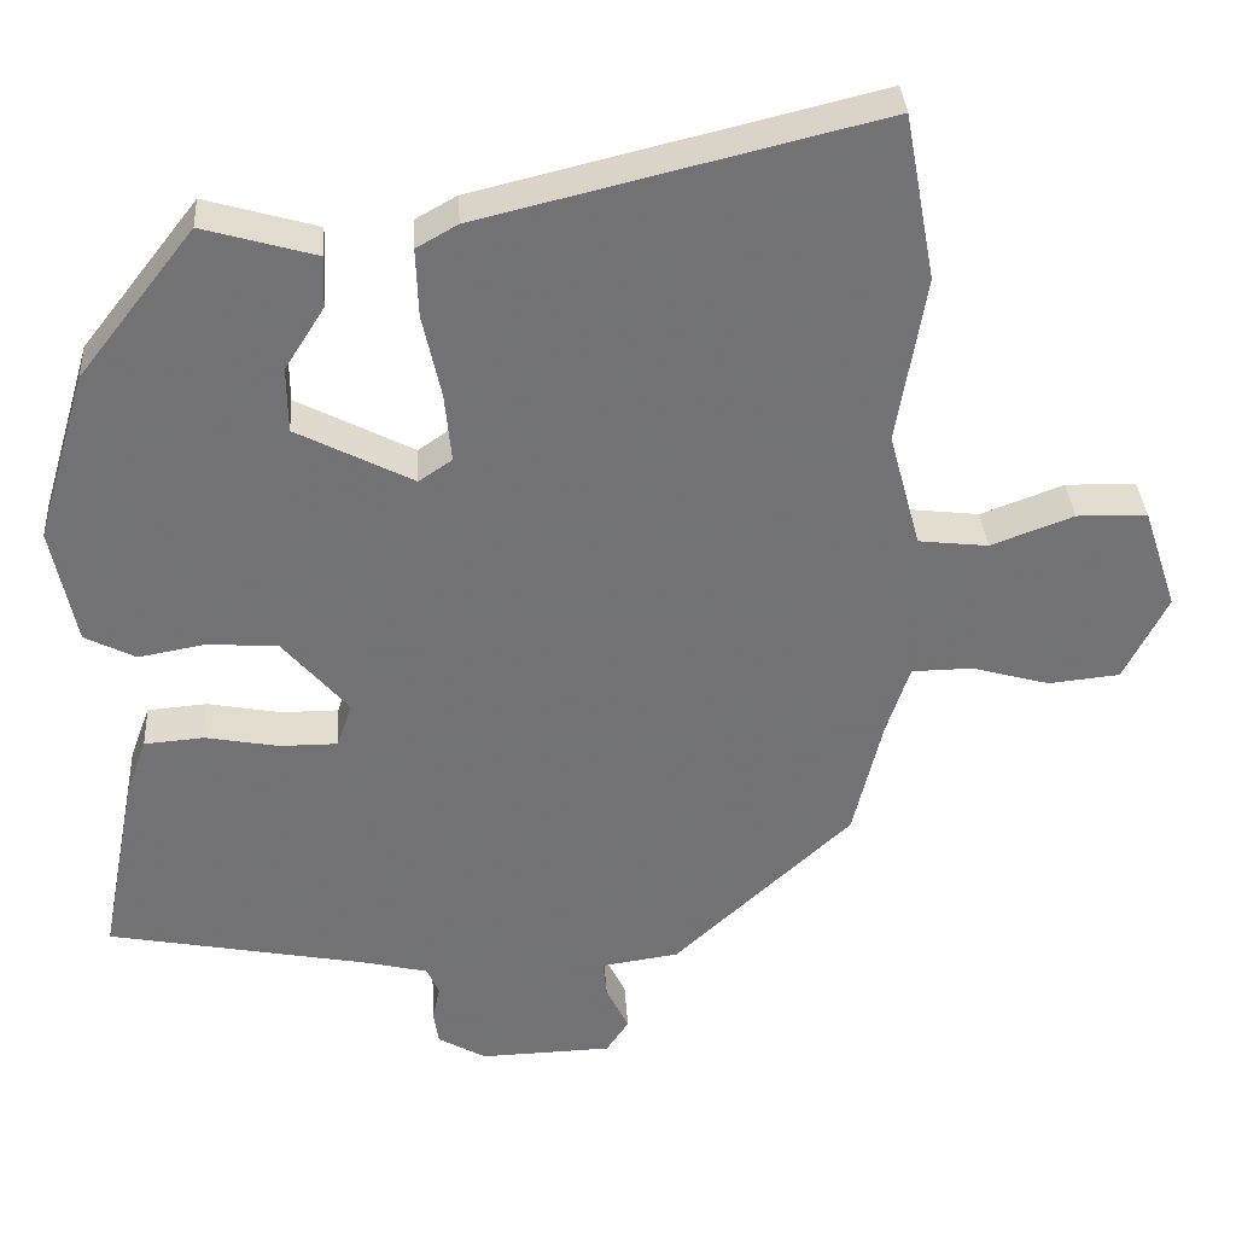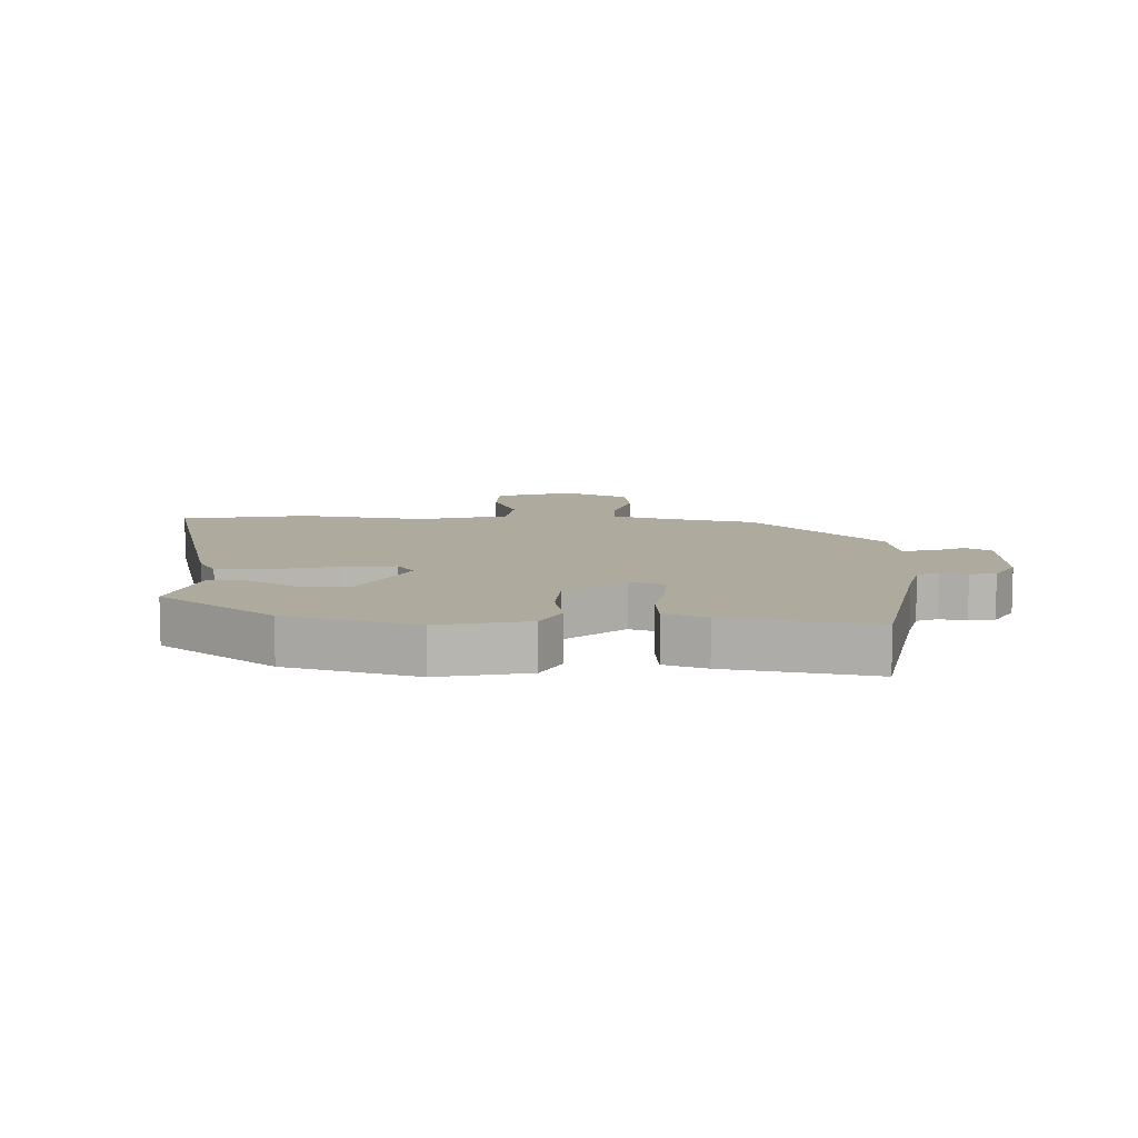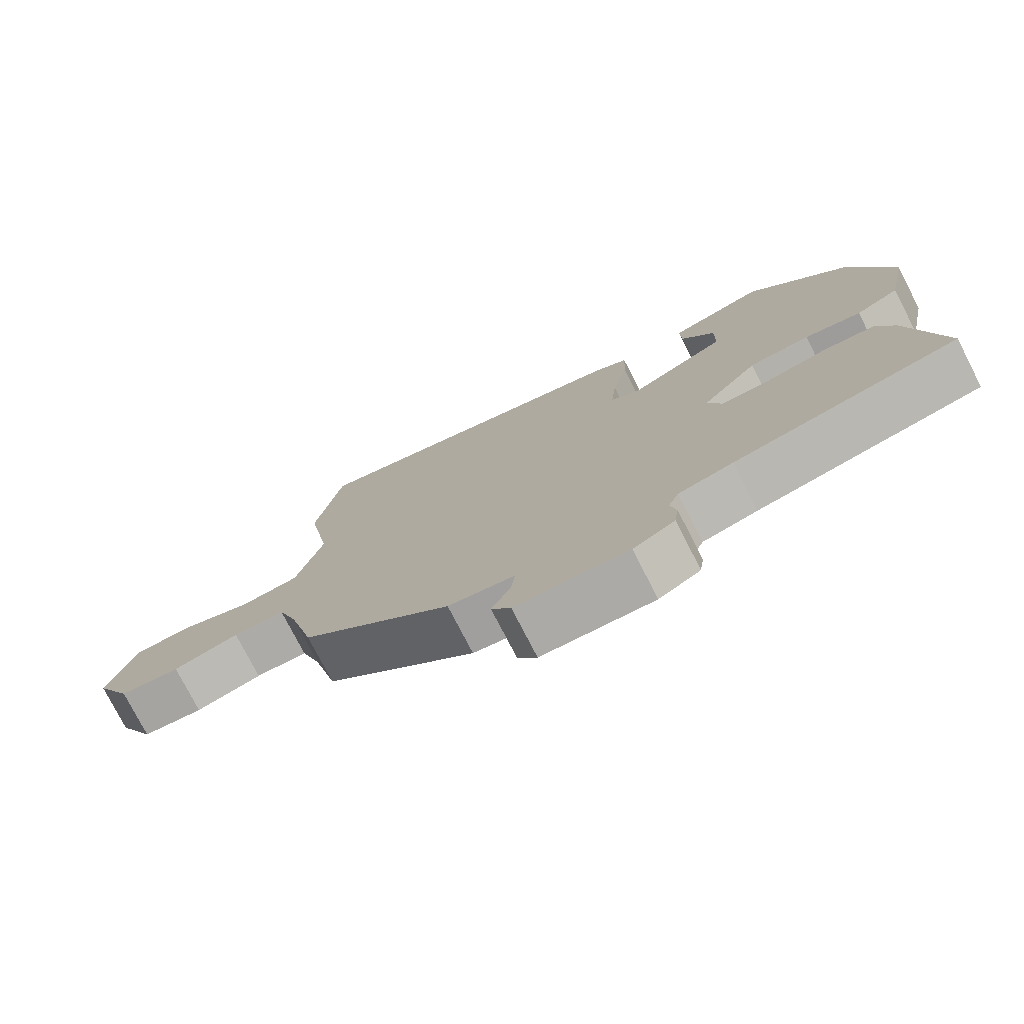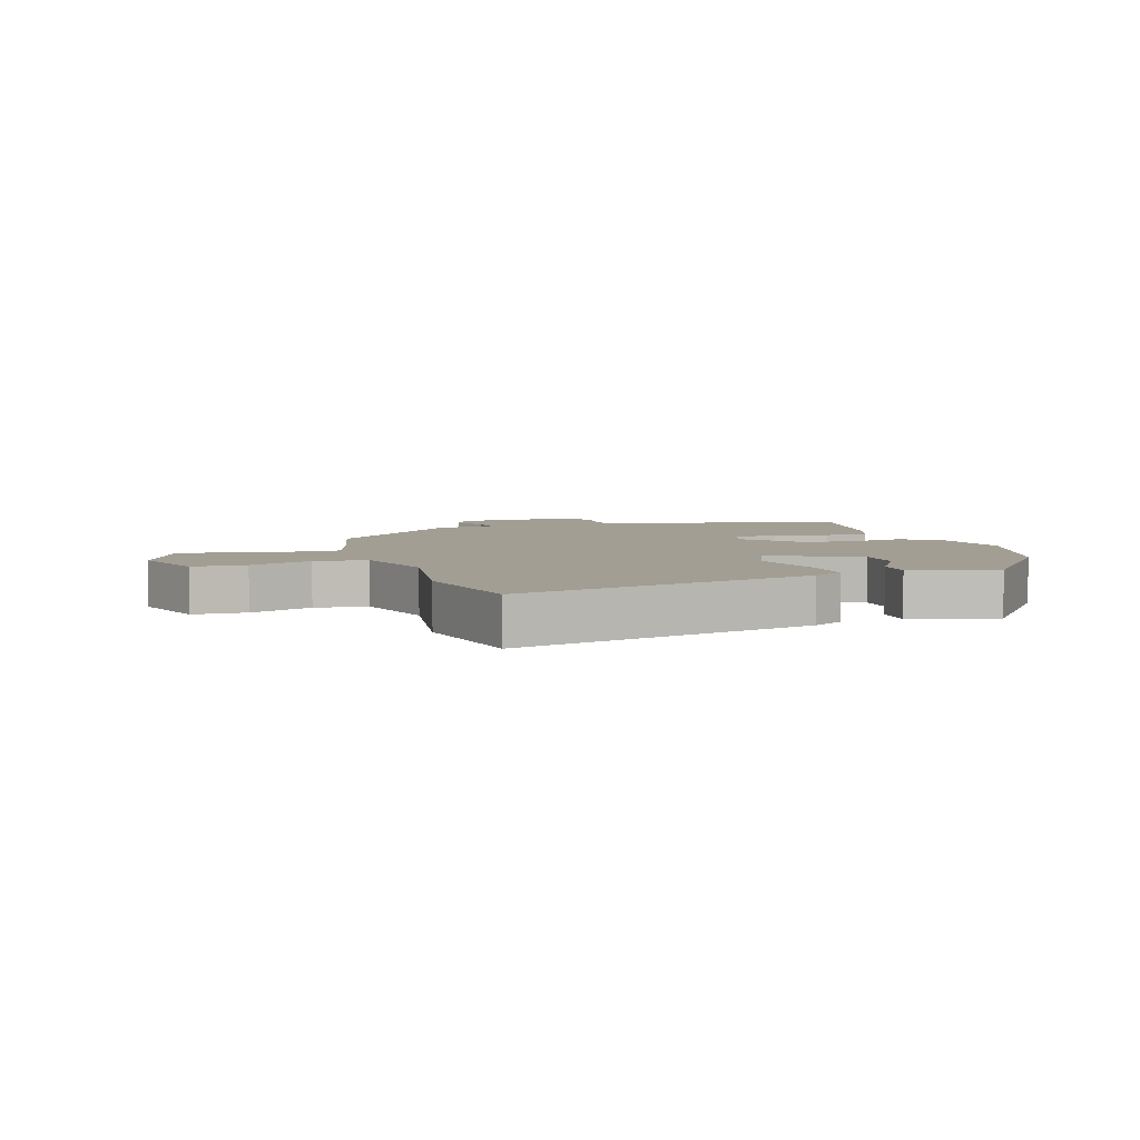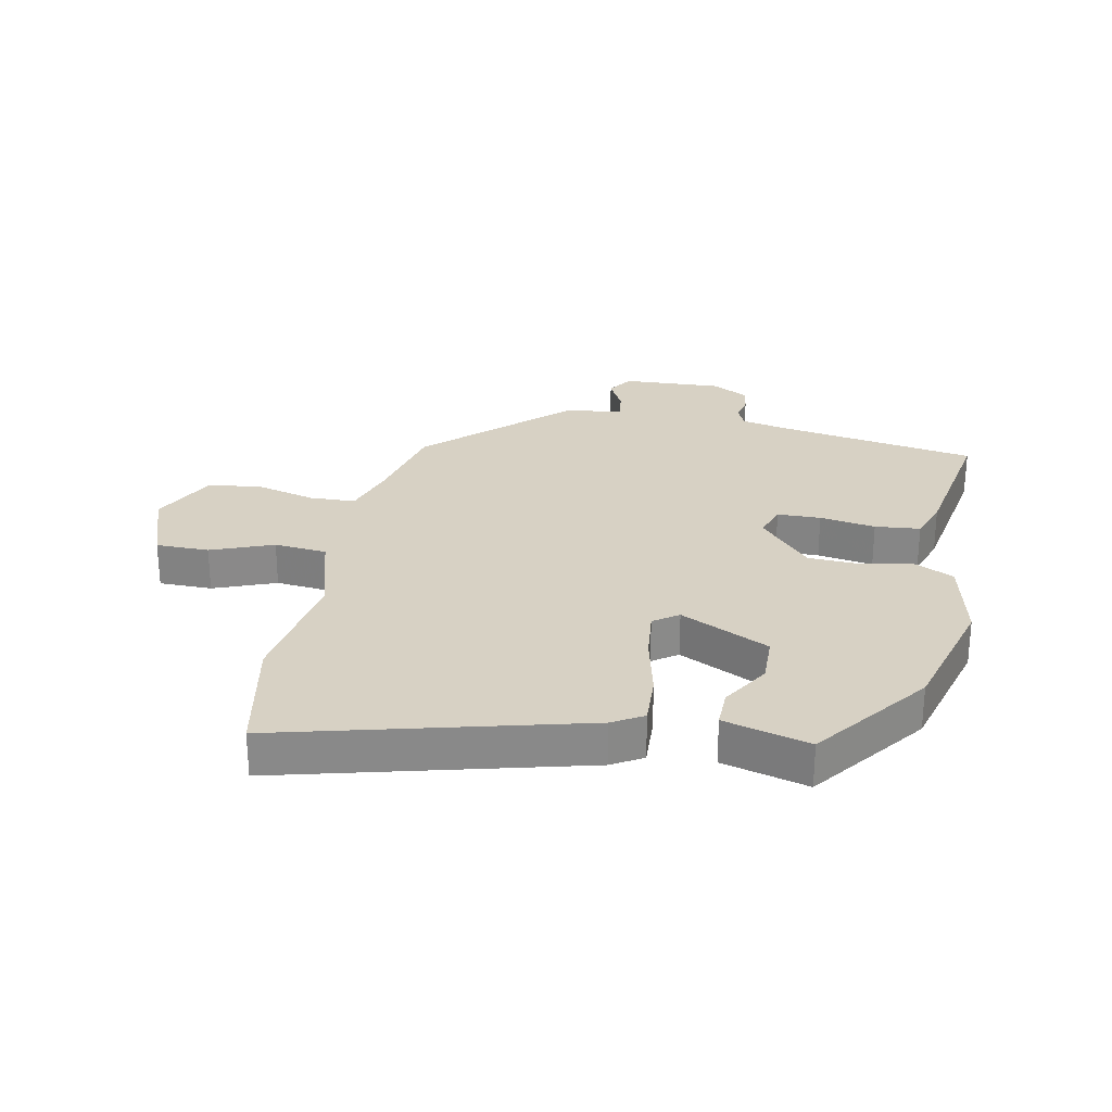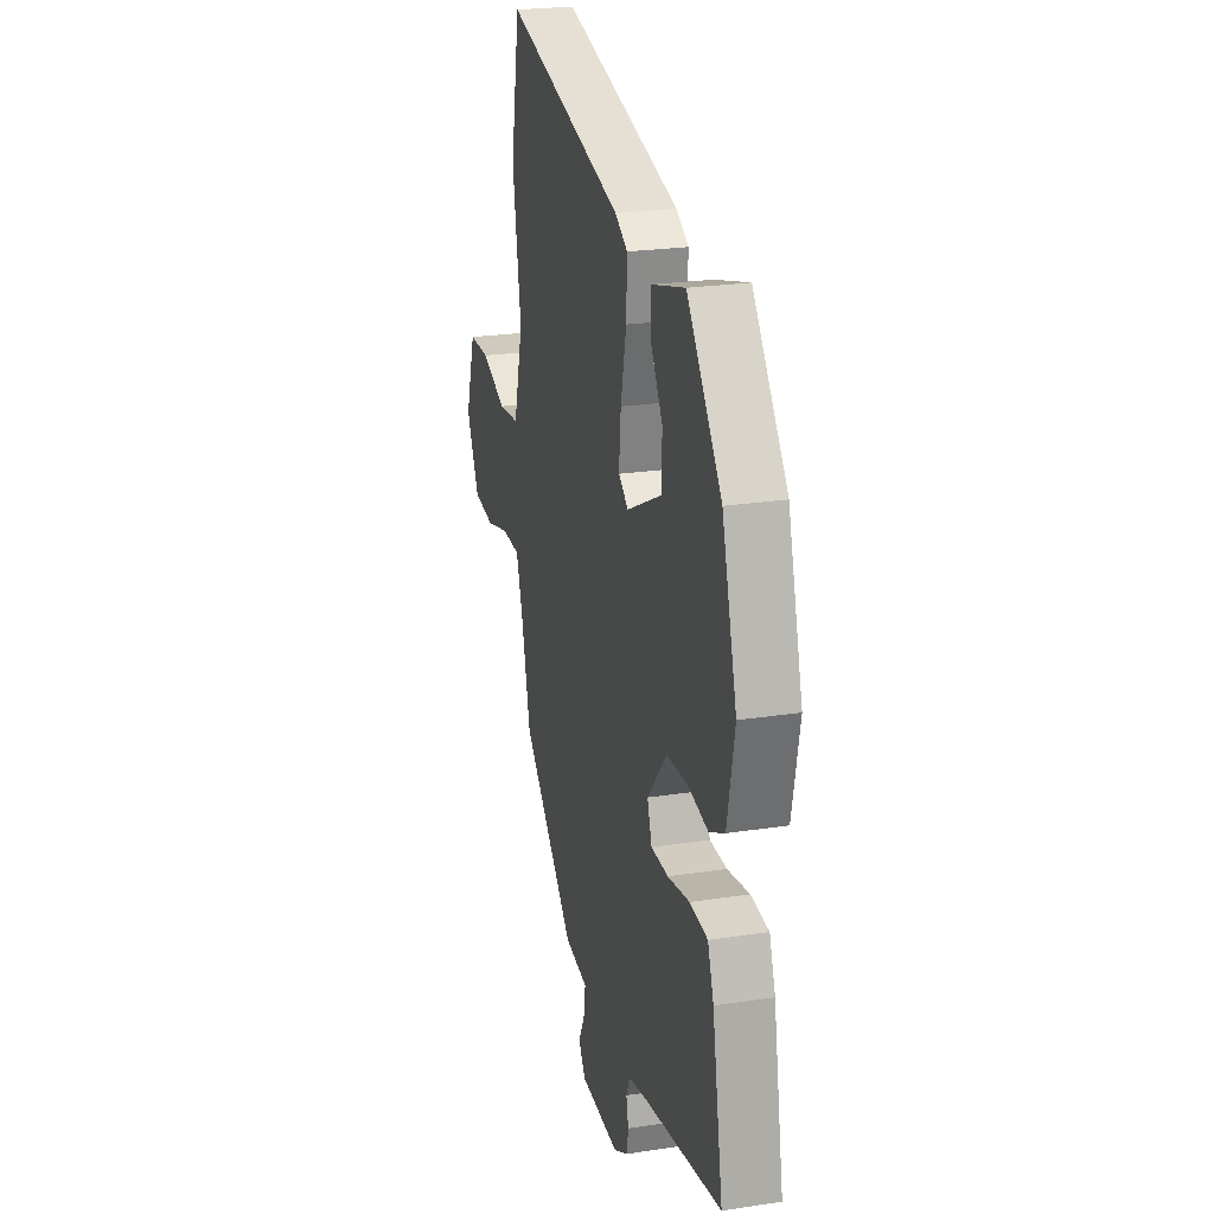
<metadata>
{"format":"obj","ext":"obj","renderer":"f3d","projection":"perspective","resolution":1024,"background":"white","views":[{"elev":34.6,"azim":176.4,"up":"+Z"},{"elev":9.3,"azim":91.5,"up":"+Y"},{"elev":-76.8,"azim":27.2,"up":"+Z"},{"elev":5.1,"azim":-18.2,"up":"+Y"},{"elev":27.1,"azim":10.4,"up":"+Y"},{"elev":24.1,"azim":75.8,"up":"+Z"}]}
</metadata>
<code>
v 0.497 0.07 -0.464
v 0.174 0.07 -0.526
v 0.095 0.07 -0.545
v 0.08 0.07 -0.58
v 0.089 0.07 -0.623
v 0.083 0.07 -0.665
v 0.023 0.07 -0.699
v -0.14 0.07 -0.694
v -0.168 0.07 -0.652
v -0.14 0.07 -0.595
v -0.135 0.07 -0.548
v -0.231 0.07 -0.534
v -0.451 0.07 -0.329
v -0.487 0.07 -0.18
v -0.516 0.07 -0.092
v -0.592 0.07 -0.091
v -0.688 0.07 -0.118
v -0.776 0.07 -0.109
v -0.83 0.07 -0.002
v -0.788 0.07 0.125
v -0.701 0.07 0.127
v -0.599 0.07 0.089
v -0.513 0.07 0.099
v -0.474 0.07 0.243
v -0.509 0.07 0.451
v -0.471 0.07 0.657
v 0.02 0.07 0.538
v 0.071 0.07 0.509
v 0.068 0.07 0.424
v 0.045 0.07 0.319
v 0.037 0.07 0.234
v 0.078 0.07 0.206
v 0.222 0.07 0.28
v 0.223 0.07 0.361
v 0.174 0.07 0.439
v 0.172 0.07 0.503
v 0.311 0.07 0.543
v 0.454 0.07 0.359
v 0.516 0.07 0.149
v 0.486 0.07 0.003
v 0.423 0.07 -0.029
v 0.341 0.07 -0.014
v 0.253 0.07 -0.02
v 0.172 0.07 -0.115
v 0.191 0.07 -0.17
v 0.262 0.07 -0.17
v 0.353 0.07 -0.153
v 0.427 0.07 -0.159
v 0.452 0.07 -0.227
v 0.497 0 -0.464
v 0.174 0 -0.526
v 0.095 0 -0.545
v 0.08 0 -0.58
v 0.089 0 -0.623
v 0.083 0 -0.665
v 0.023 0 -0.699
v -0.14 0 -0.694
v -0.168 0 -0.652
v -0.14 0 -0.595
v -0.135 0 -0.548
v -0.231 0 -0.534
v -0.451 0 -0.329
v -0.487 0 -0.18
v -0.516 0 -0.092
v -0.592 0 -0.091
v -0.688 0 -0.118
v -0.776 0 -0.109
v -0.83 0 -0.002
v -0.788 0 0.125
v -0.701 0 0.127
v -0.599 0 0.089
v -0.513 0 0.099
v -0.474 0 0.243
v -0.509 0 0.451
v -0.471 0 0.657
v 0.02 0 0.538
v 0.071 0 0.509
v 0.068 0 0.424
v 0.045 0 0.319
v 0.037 0 0.234
v 0.078 0 0.206
v 0.222 0 0.28
v 0.223 0 0.361
v 0.174 0 0.439
v 0.172 0 0.503
v 0.311 0 0.543
v 0.454 0 0.359
v 0.516 0 0.149
v 0.486 0 0.003
v 0.423 0 -0.029
v 0.341 0 -0.014
v 0.253 0 -0.02
v 0.172 0 -0.115
v 0.191 0 -0.17
v 0.262 0 -0.17
v 0.353 0 -0.153
v 0.427 0 -0.159
v 0.452 0 -0.227
f 49 1 2
f 48 49 2
f 47 48 2
f 46 47 2
f 45 46 2 3
f 44 45 3 4
f 40 41 42
f 39 40 42
f 38 39 42
f 37 38 42
f 37 42 43
f 34 35 36 37
f 33 34 37 43
f 32 33 43 44
f 28 29 30
f 27 28 30
f 26 27 30
f 25 26 30
f 24 25 30
f 23 24 30 31
f 20 21 22
f 19 20 22
f 18 19 22
f 17 18 22
f 16 17 22
f 15 16 22 23
f 32 44 4
f 31 32 4
f 23 31 4
f 15 23 4
f 14 15 4
f 8 9 10
f 7 8 10
f 6 7 10
f 5 6 10
f 4 5 10
f 4 10 11
f 14 4 11
f 11 12 13 14
f 51 50 98
f 51 98 97
f 51 97 96
f 51 96 95
f 52 51 95 94
f 53 52 94 93
f 91 90 89
f 91 89 88
f 91 88 87
f 91 87 86
f 92 91 86
f 86 85 84 83
f 92 86 83 82
f 93 92 82 81
f 79 78 77
f 79 77 76
f 79 76 75
f 79 75 74
f 79 74 73
f 80 79 73 72
f 71 70 69
f 71 69 68
f 71 68 67
f 71 67 66
f 71 66 65
f 72 71 65 64
f 53 93 81
f 53 81 80
f 53 80 72
f 53 72 64
f 53 64 63
f 59 58 57
f 59 57 56
f 59 56 55
f 59 55 54
f 59 54 53
f 60 59 53
f 60 53 63
f 63 62 61 60
f 1 50 51 2
f 2 51 52 3
f 3 52 53 4
f 4 53 54 5
f 5 54 55 6
f 6 55 56 7
f 7 56 57 8
f 8 57 58 9
f 9 58 59 10
f 10 59 60 11
f 11 60 61 12
f 12 61 62 13
f 13 62 63 14
f 14 63 64 15
f 15 64 65 16
f 16 65 66 17
f 17 66 67 18
f 18 67 68 19
f 19 68 69 20
f 20 69 70 21
f 21 70 71 22
f 22 71 72 23
f 23 72 73 24
f 24 73 74 25
f 25 74 75 26
f 26 75 76 27
f 27 76 77 28
f 28 77 78 29
f 29 78 79 30
f 30 79 80 31
f 31 80 81 32
f 32 81 82 33
f 33 82 83 34
f 34 83 84 35
f 35 84 85 36
f 36 85 86 37
f 37 86 87 38
f 38 87 88 39
f 39 88 89 40
f 40 89 90 41
f 41 90 91 42
f 42 91 92 43
f 43 92 93 44
f 44 93 94 45
f 45 94 95 46
f 46 95 96 47
f 47 96 97 48
f 48 97 98 49
f 49 98 50 1

</code>
